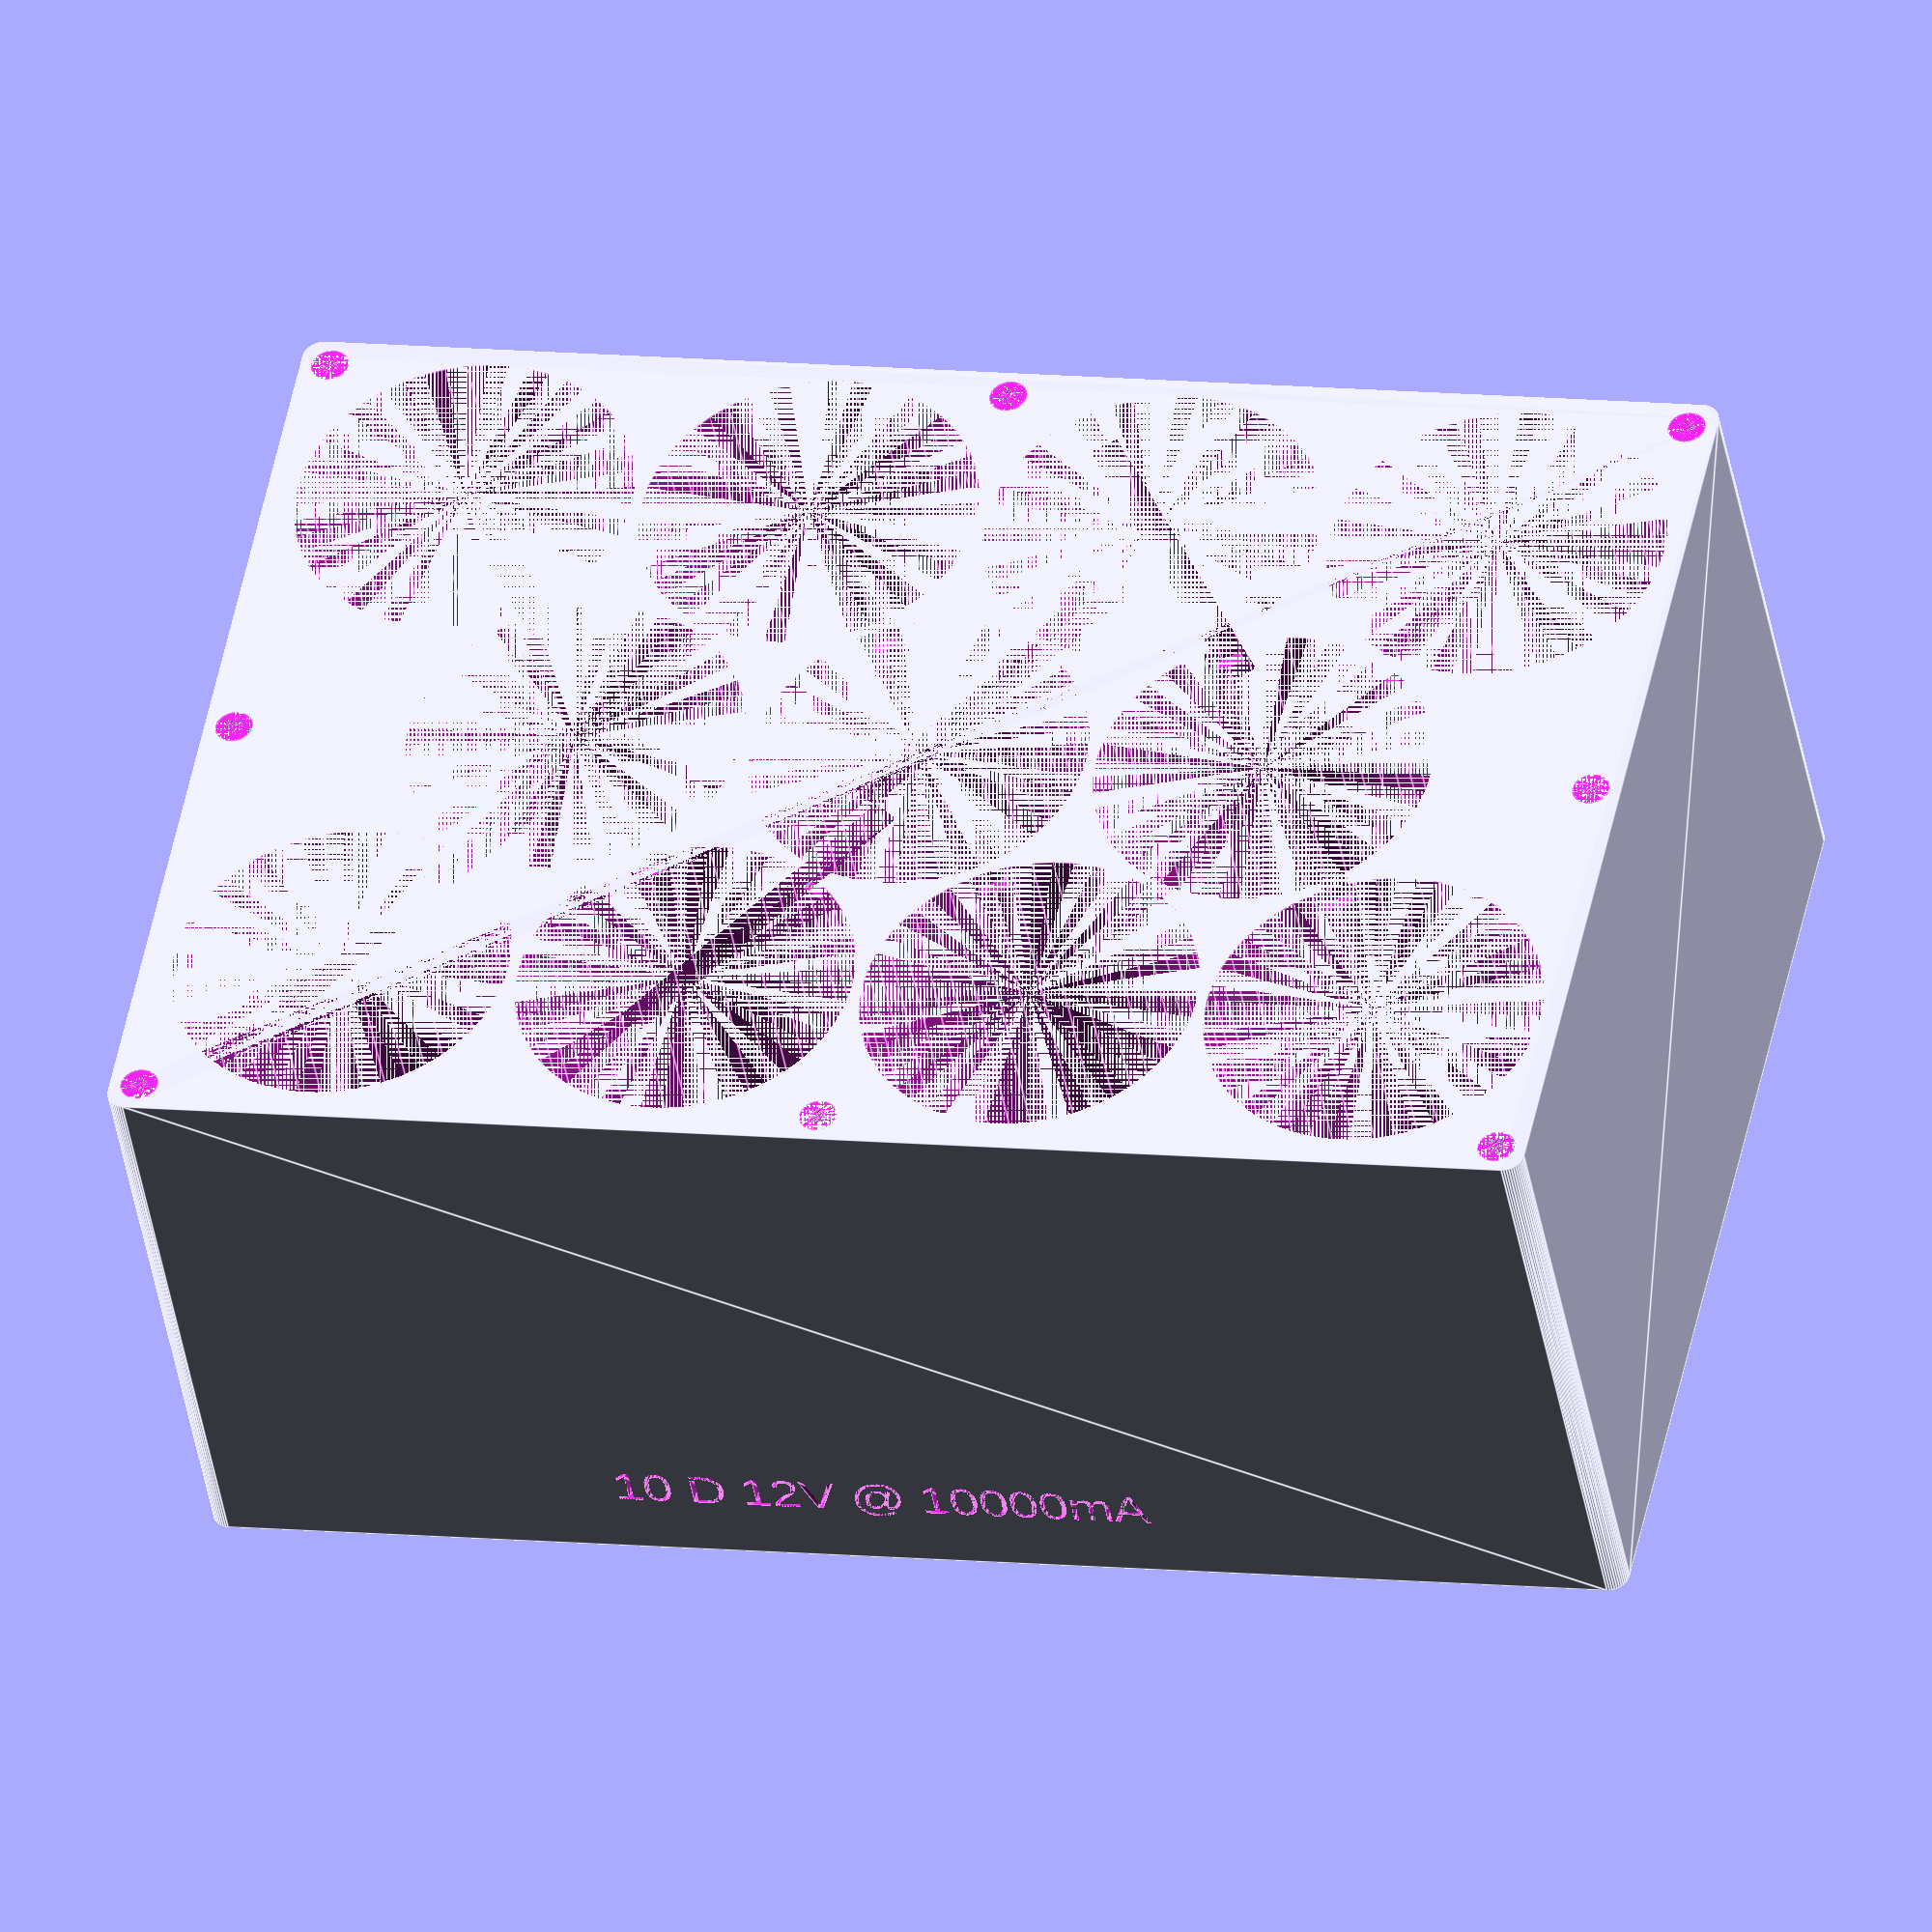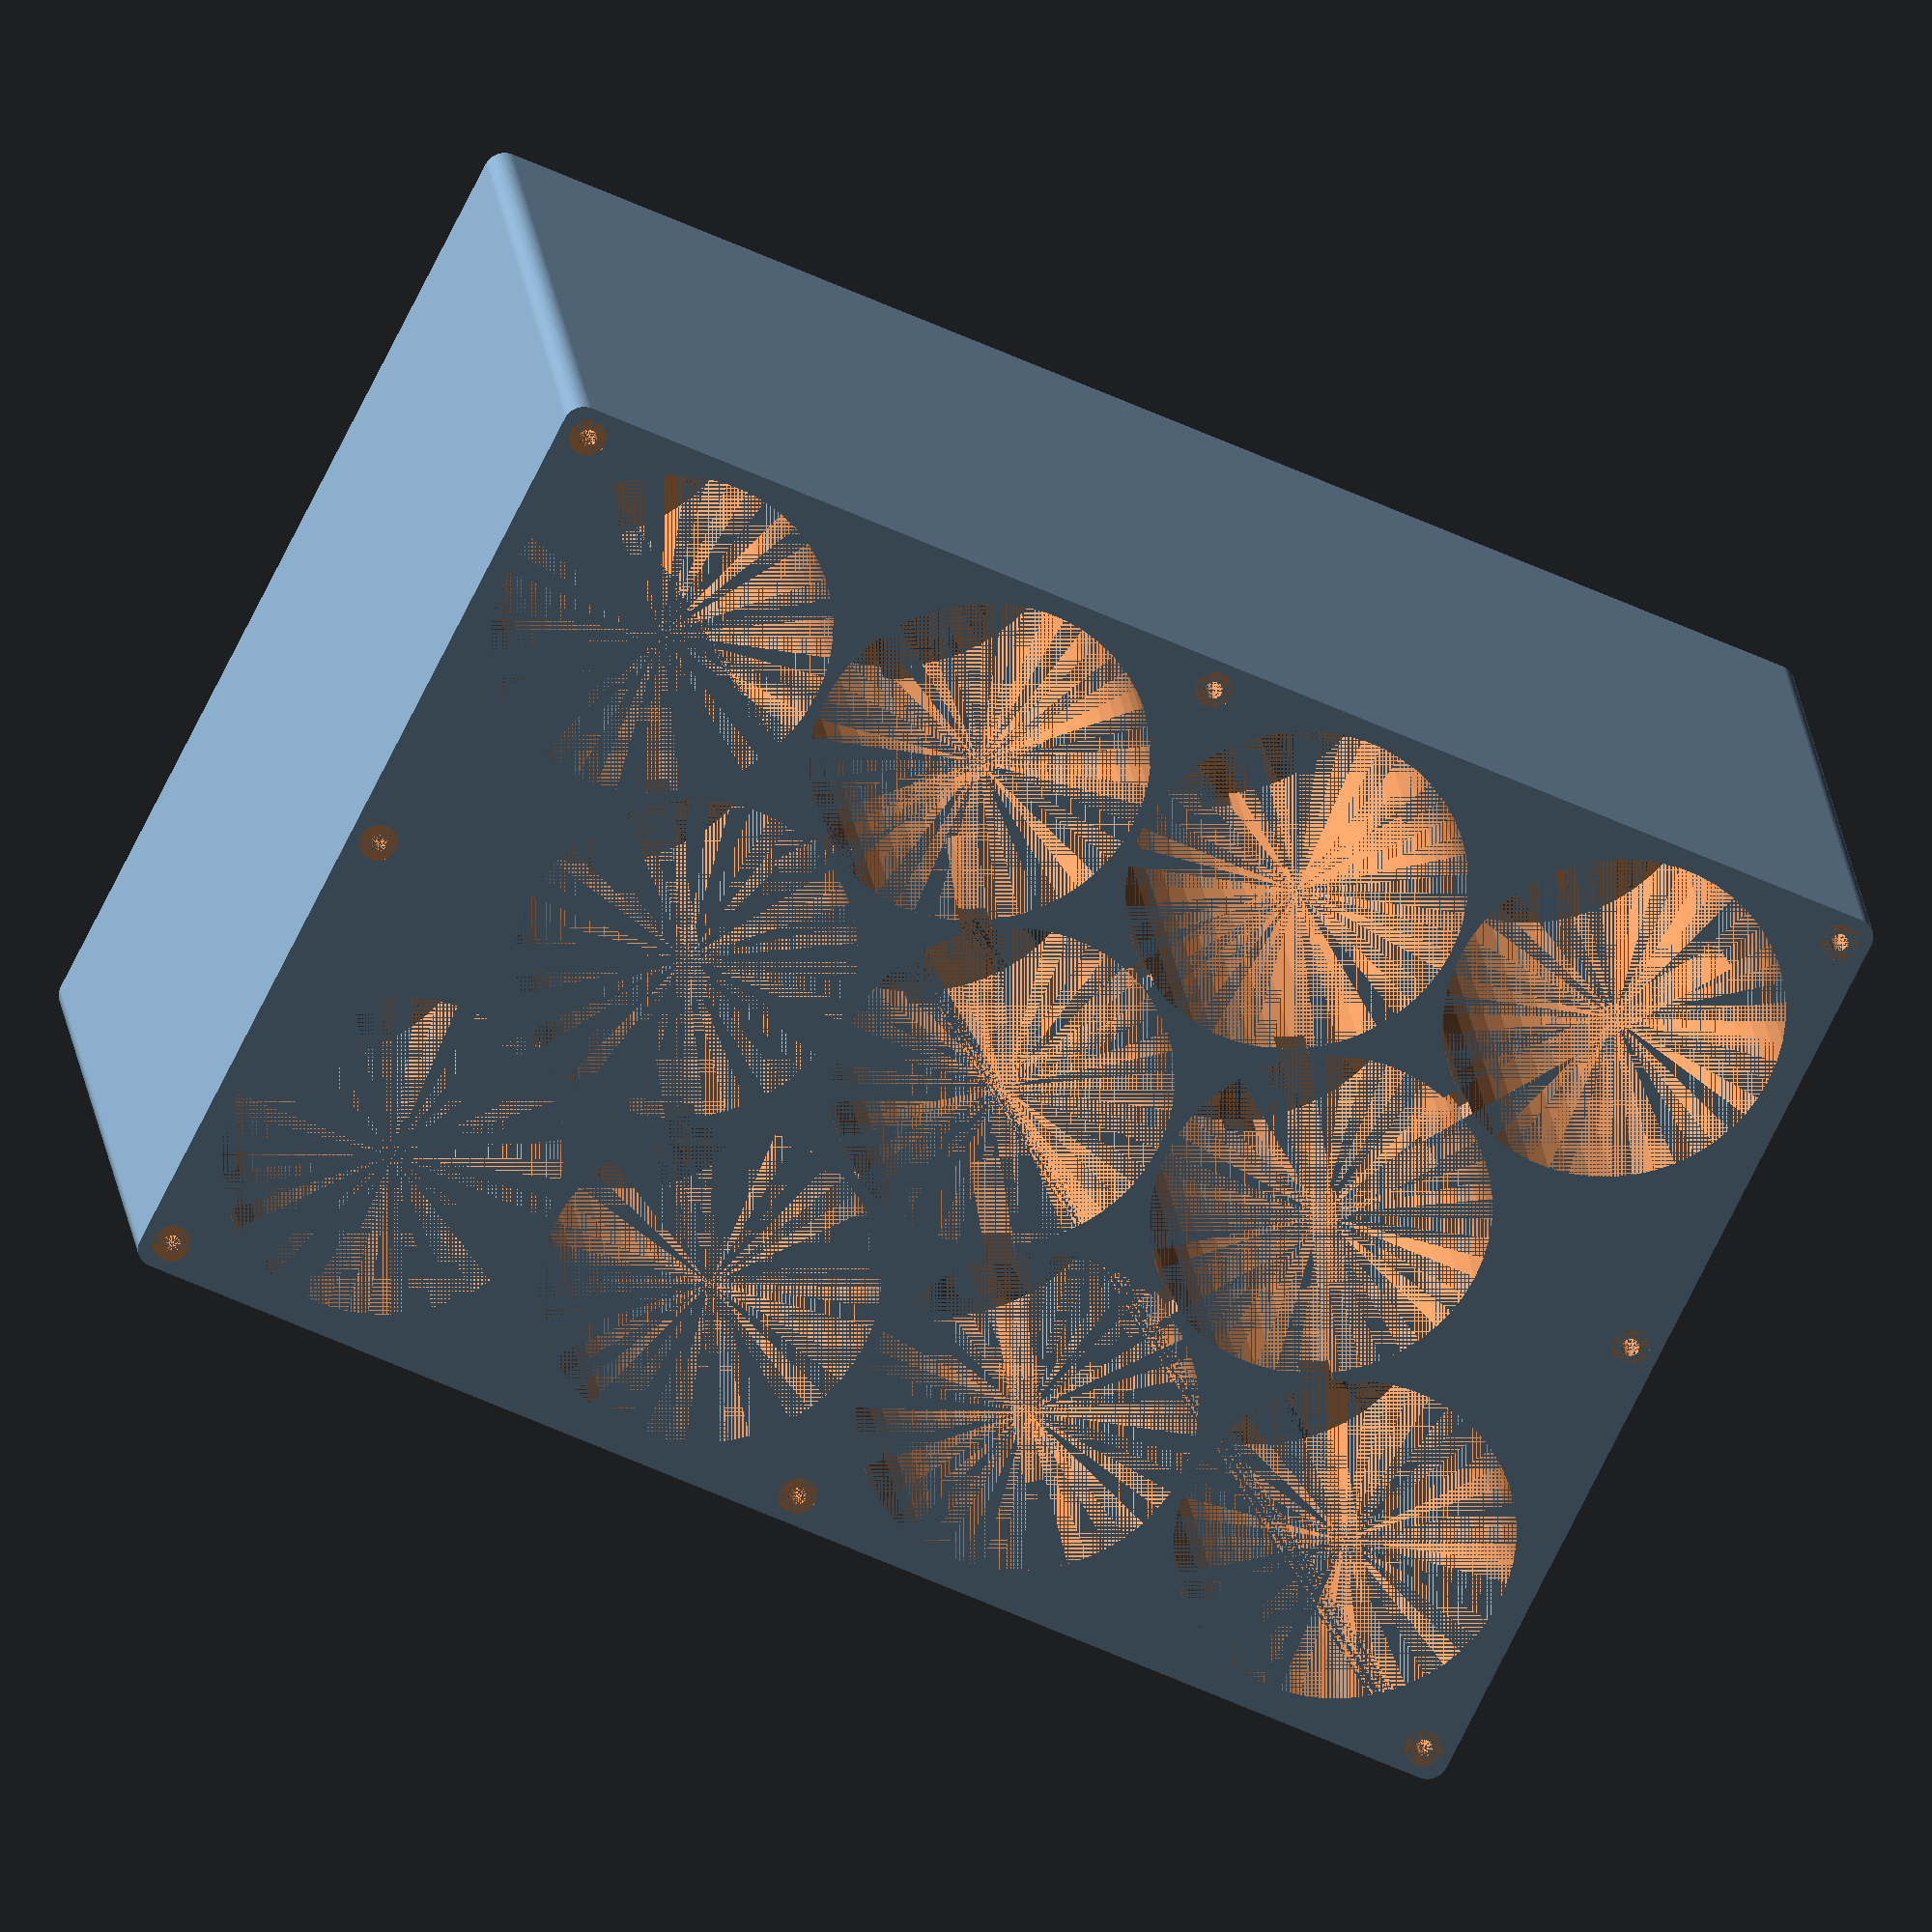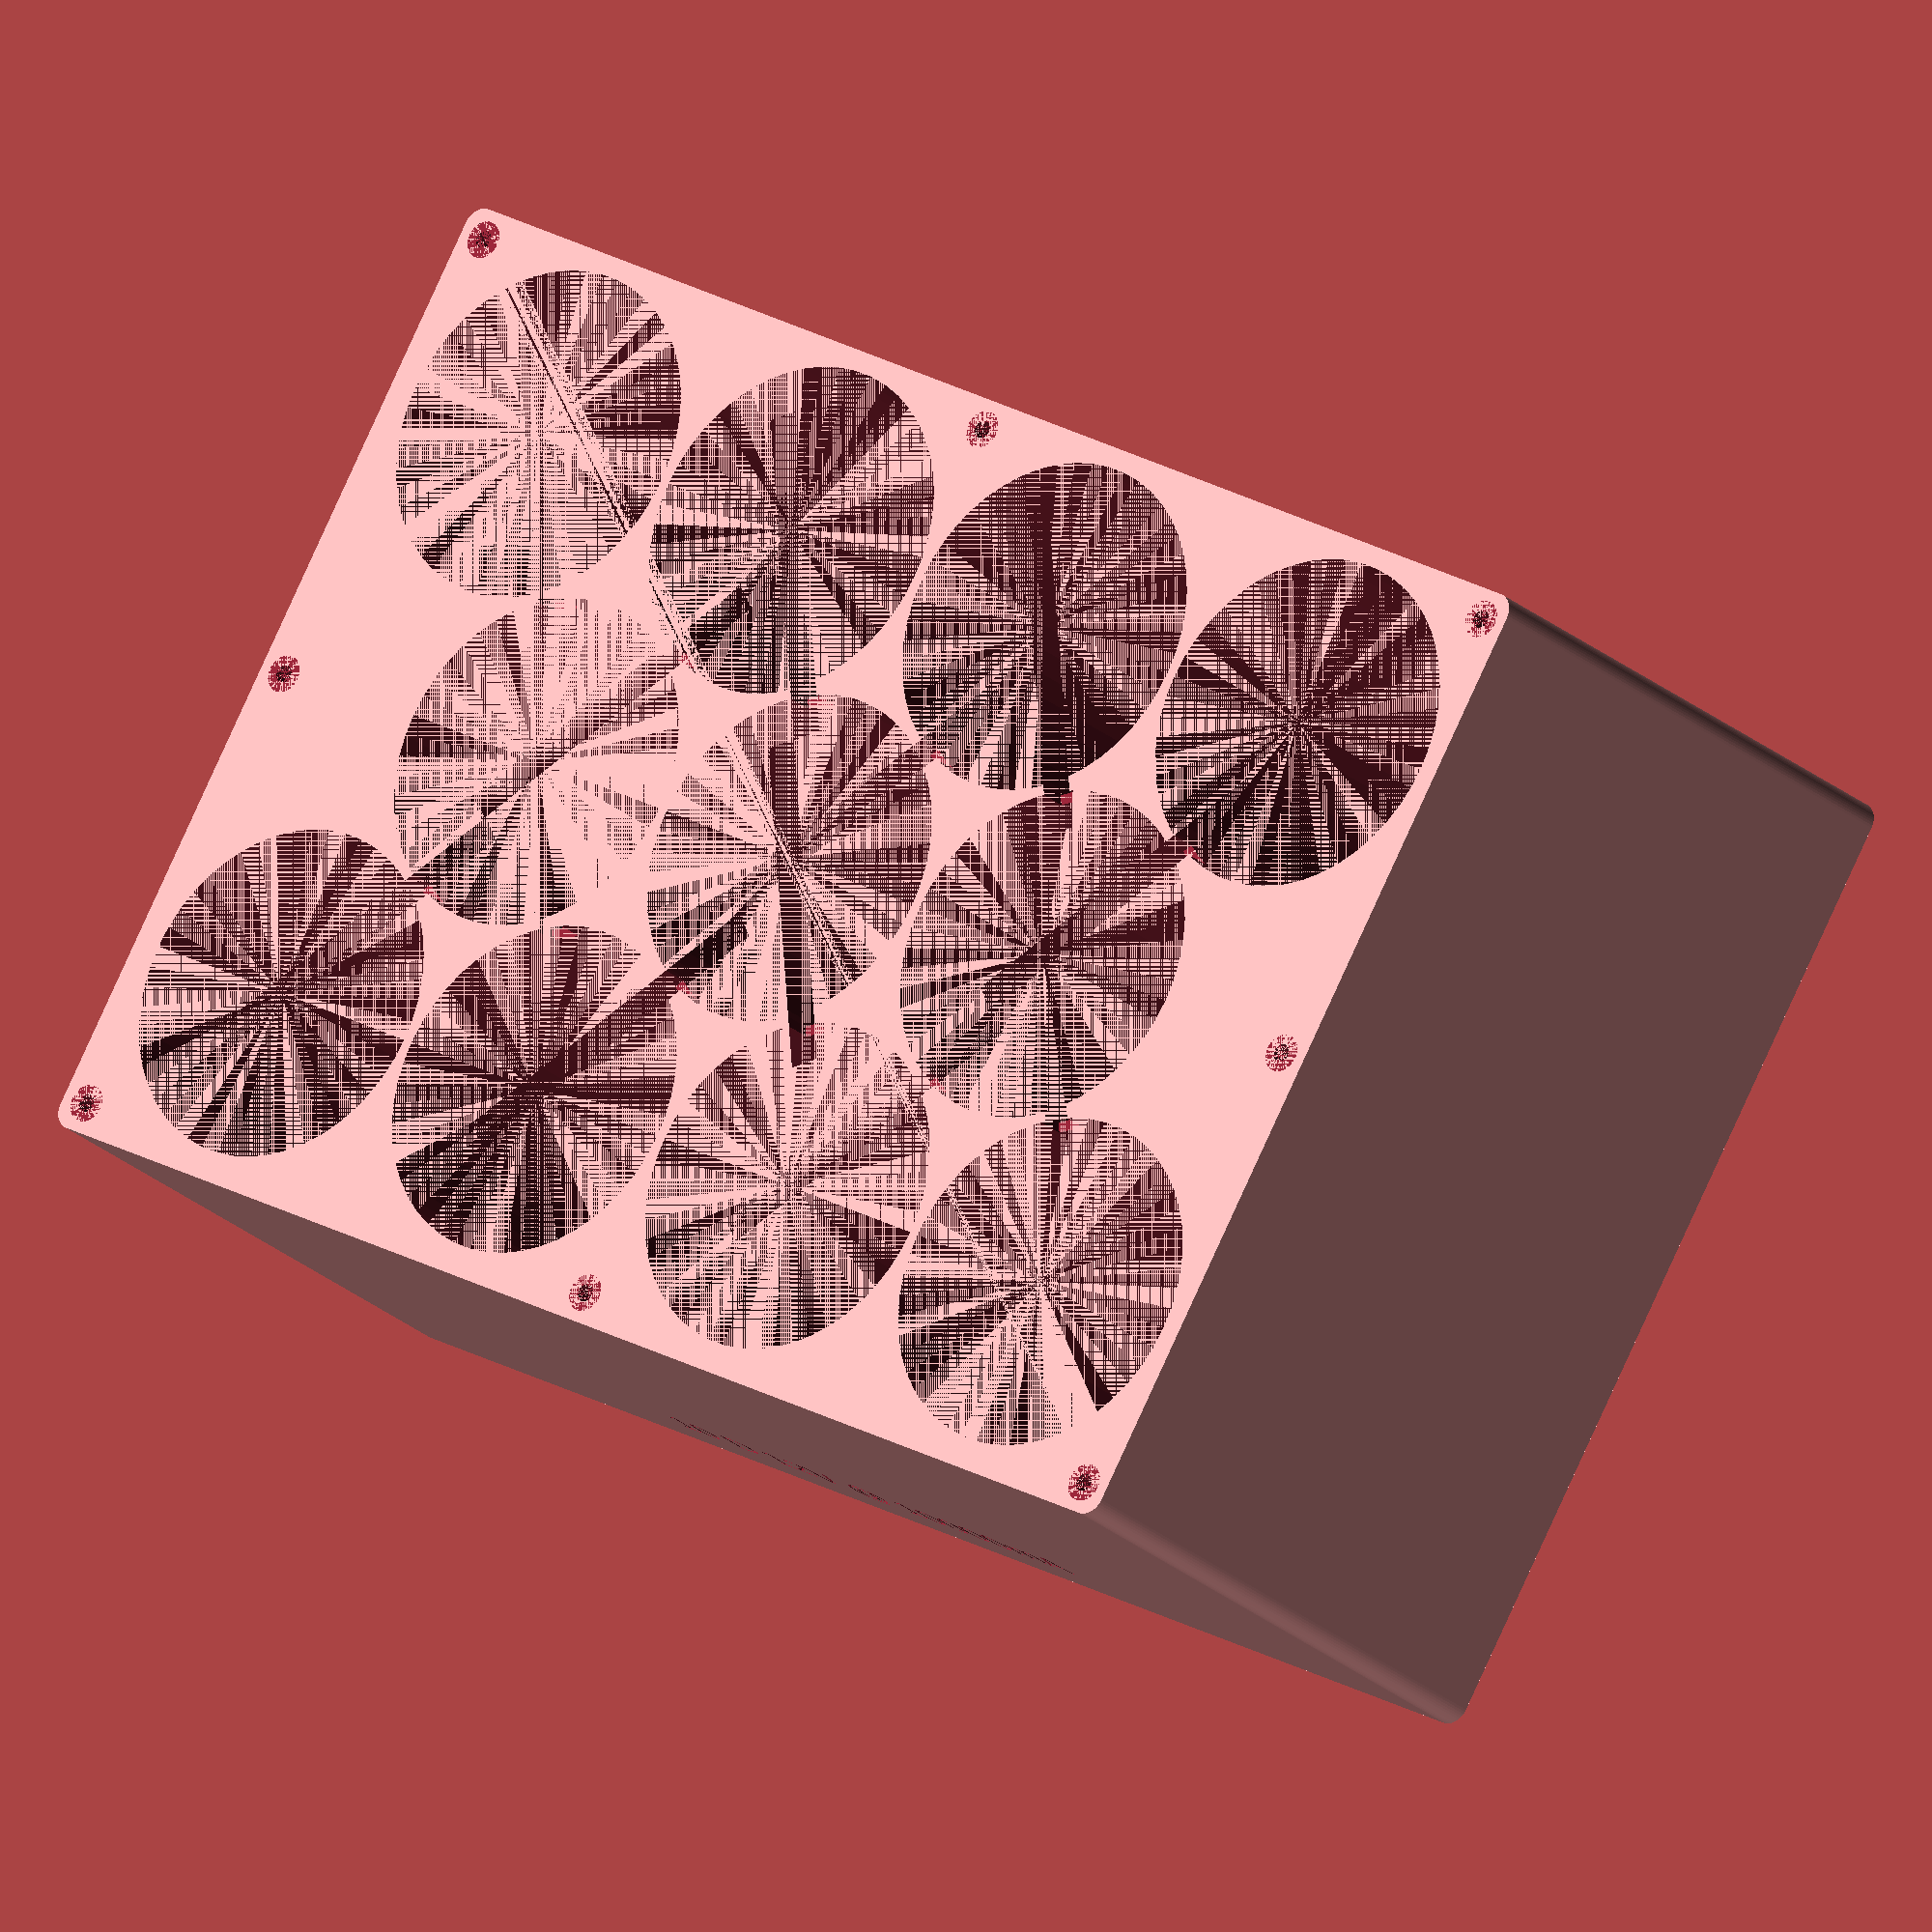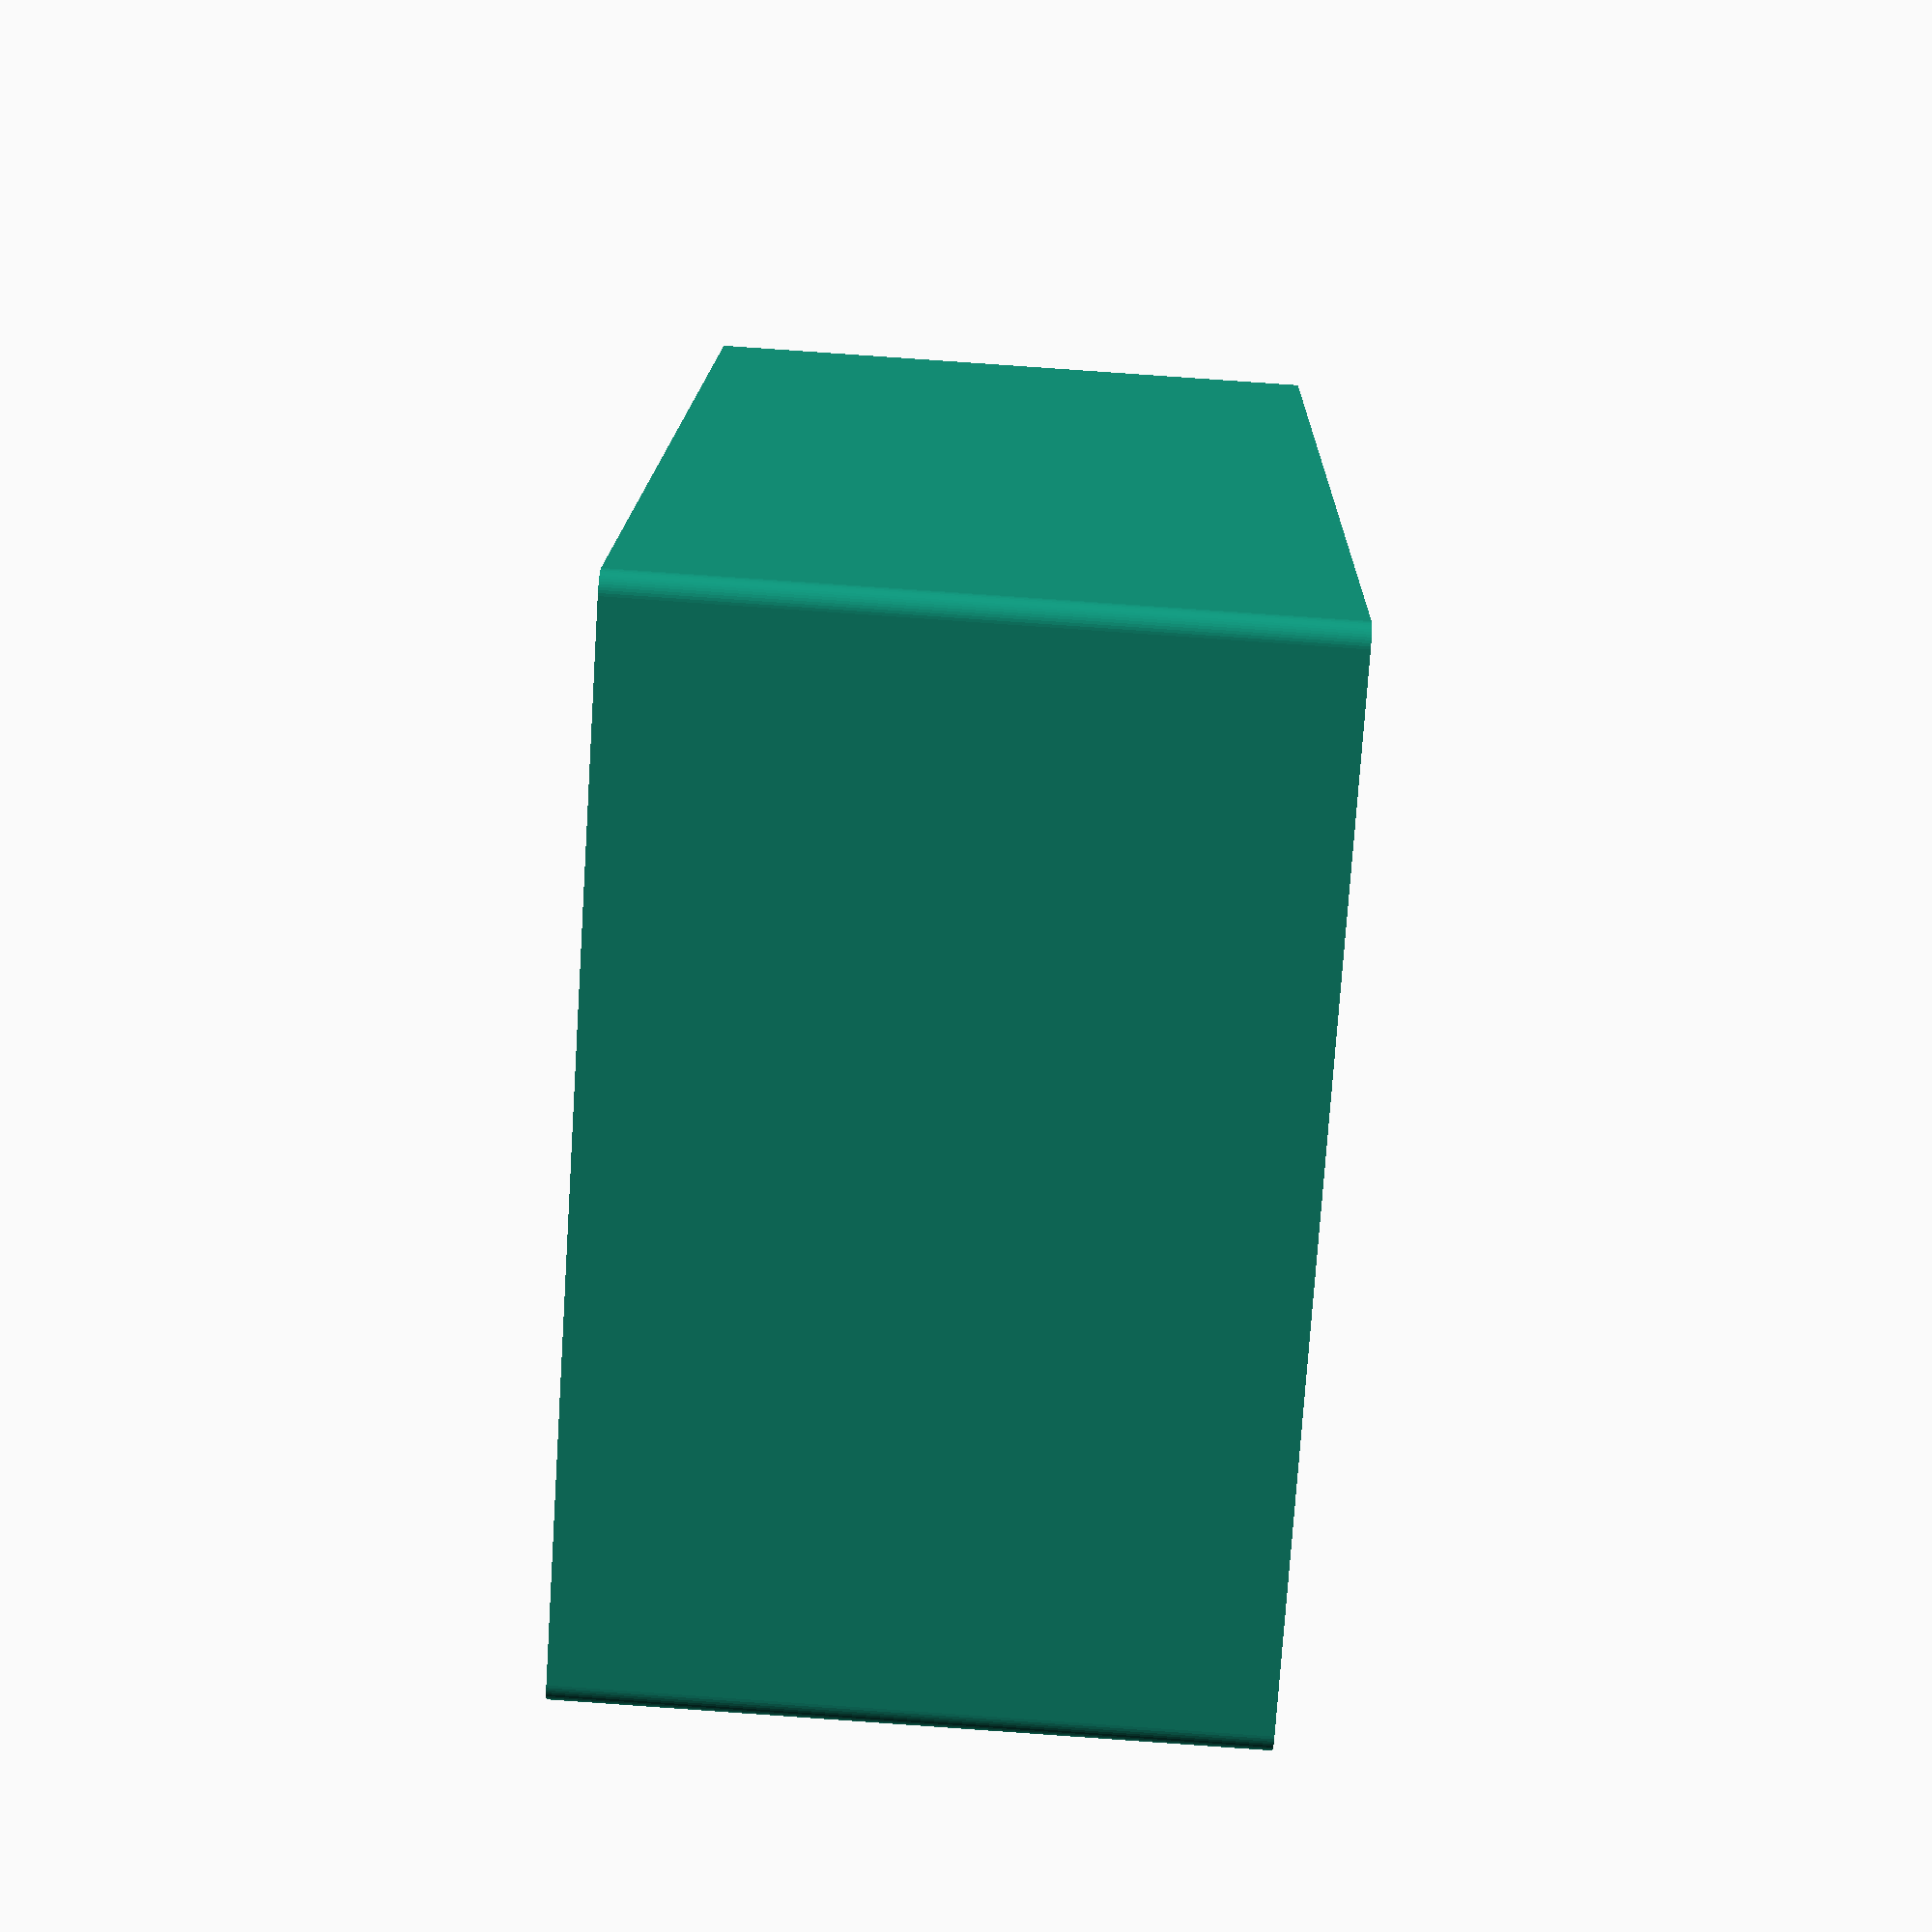
<openscad>
//http://forum.openscad.org/staggered-honeycomb-td8242.html
// number of rows and columns, beware that odd rows have one cell less 
// than even rows, so the total number of cells will be about rows * (columns - 1/2) 
rows          = 3; 
columns       = 4; 

lidHeight=3;

walls         = 1; 
height        = 62+1; 
NominalBattDiameter = 33.3;

HoleDiam = 0.02*NominalBattDiameter+ NominalBattDiameter;

connSocketHeight=3;

imageSide= "img/radiation-15296_640.png";
//imageSide= "img/Highvoltagesignb.png";
//imageSide="img/high_voltage_clip_art_16682.png";


textSide="10 D 12V @ 10000mA";
//$fn = 50;
FN=50;
boxX= (columns*(HoleDiam+walls))+2*walls;
boxY= ((rows-1) * (HoleDiam+walls)*(sqrt(3) / 2)+(HoleDiam+walls)+2*walls);

screwDiam = 3;
screwLenght = 10;
screwTolerance = 0.3;
screwH=3;
screwV=2;

echo("Power pack dimensions (excluding lids h=", height, " x=", boxX, " y=", boxY);

module SUB_screwM212(tolerance) {
cylinder(r = 1.8 / 2, h = 13.2-1.2,$fn=FN);
    translate([0, 0, -1.2]) cylinder(r = 3.8/2, h = 1.2,,$fn=FN);
}

module SUB_screw(tolerance) {
    cylinder(r = screwDiam / 2 + tolerance, h = screwLenght);
    translate([0, 0, -3]) cylinder(r = 2 * screwDiam / 2 + screwTolerance, h = 4);
}


module honeycomb(rows, columns, HoleDiam, walls, height) { 
    for (i = [0 : rows - 1]) { 
         { 
            for (j = [0 : (columns - 1 - i%2)]) { 
                translate([(j + (i % 2) /2) * (HoleDiam + walls), 
                           (HoleDiam + walls) * i * sqrt(3) / 2]) 
                
                difference() { 
                  //circle(r=HoleDiam/2+walls,center=true,$fn=FN); // comment out to get inverse 
                  cylinder(r=HoleDiam/2,h=height,center=false,$fn=FN);          } 

    //Add here connections
                  Conn(i,j);
                translate([0,0,height-connSocketHeight])Conn(i,j);
            }   
        } 
    } 
} 


module connectionHoriz(){
translate([(HoleDiam+walls)/2,0,1.5])cube([HoleDiam+walls, 4,connSocketHeight], center=true);
}

module connectionCross1(){
    rotate([0,0,55])translate([10,0,1.5])cube([HoleDiam+walls, 3,connSocketHeight], center=true);
}

module connectionCross2(){
    rotate([0,0,-55])translate([5,0,1.5])cube([HoleDiam+walls, 3,connSocketHeight], center=true);
}


module outerShell(){
     minkowski()
{
//If we use minkowsky to round edges we must reduce the box size of the cylinder radius
               cube([boxX-2,boxY-2, height-1]);
                cylinder(r=2,h=1,$fn=FN);
}
}
module stack(levels) { 

            difference(){    
            
              
outerShell();     

                translate([(HoleDiam/2 + walls), 
                   +(HoleDiam/2+walls)]) 
            honeycomb(rows, columns, HoleDiam, walls, height); 
screwHoles();
             translate([boxX/2,-3,height/2])rotate([90,0,0])resize([30, 30, 2])
surface(file = imageSide, center = true, invert = true);
        translate([boxX/4+5,0,height/9]) rotate([90,0,0])  linear_extrude(height = 2)text(textSide, font = "Liberation Sans", size=4);
              

        } 

} 

module Conn(i,j){
    
  for (j = [0: (columns - 1 - i % 2)]) {
  	translate([(j + (i % 2) / 2) * (HoleDiam + walls), (HoleDiam + walls) * i * sqrt(3) / 2])

        if ((i < rows - 1) && (j < columns-1)) {
            connectionCross1();
        }

    }
     for (j = [0: (columns - 1 - i % 2)]) {
  	translate([(j + (i % 2) / 2) * (HoleDiam + walls), (HoleDiam + walls) * i * sqrt(3) / 2])

        if ((j < columns - 1) && !(i % 2) /2){
            connectionHoriz();
        }

    }
      for (j = [0: (columns - 1 - i % 2)]) {
  	translate([(j + (i % 2) / 2) * (HoleDiam + walls), (HoleDiam + walls) * i * sqrt(3) / 2])

        if ((j < columns - 1)  && (i >= 1)){
            connectionCross2();
        }

    }
    
    
}


stack(); 
//outerShell();
//screwHoles();
module screwHoles(){
 for (j = [0: 1])
 {
    for (i = [0: (boxX-1-3)/(screwH-1):boxX-1-3])
 {
     translate([1+i,1,+j*height])rotate([j*180,0,0])SUB_screwM212(0.3);
      translate([1+i,-3+boxY,+j*height])rotate([j*180,0,0])SUB_screwM212(0.3);

}

 for (i = [1: (boxY-3/2-3)/(screwV):boxY-3/2-3])
 {
     translate([1,1*i,j*height])rotate([j*180,0,0])SUB_screwM212(0.3);
       translate([-3+boxX,1*i,j*height])rotate([j*180,0,0])SUB_screwM212(0.3);

}

}

}
</openscad>
<views>
elev=41.6 azim=11.7 roll=9.5 proj=o view=edges
elev=336.5 azim=333.9 roll=172.9 proj=o view=wireframe
elev=203.4 azim=210.4 roll=145.4 proj=o view=solid
elev=274.8 azim=70.5 roll=274.0 proj=p view=solid
</views>
